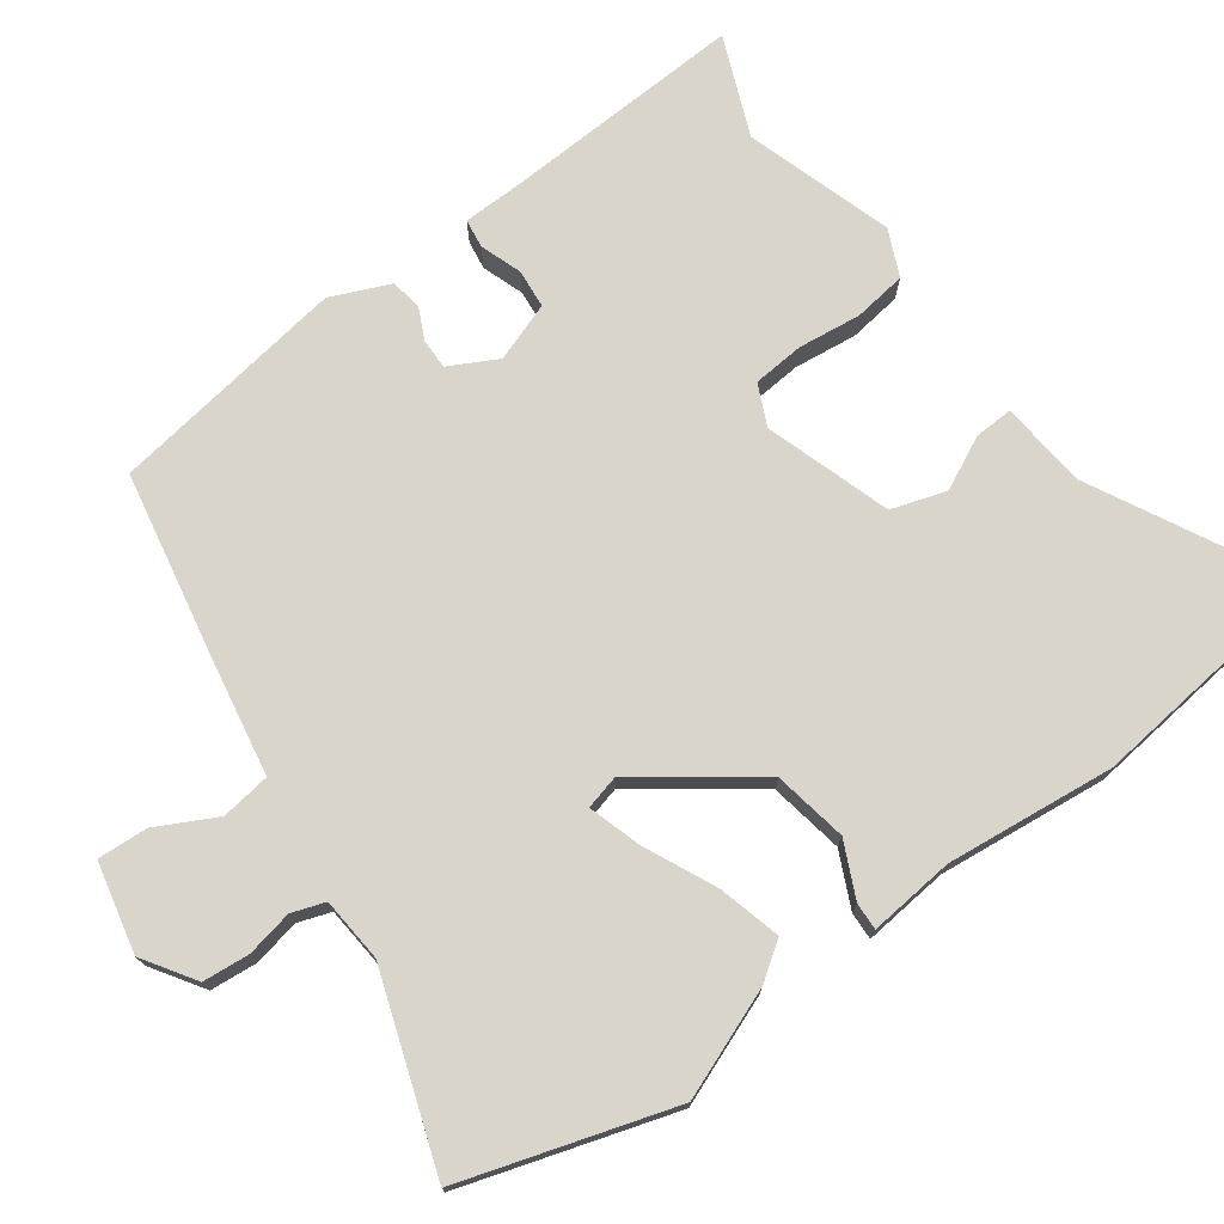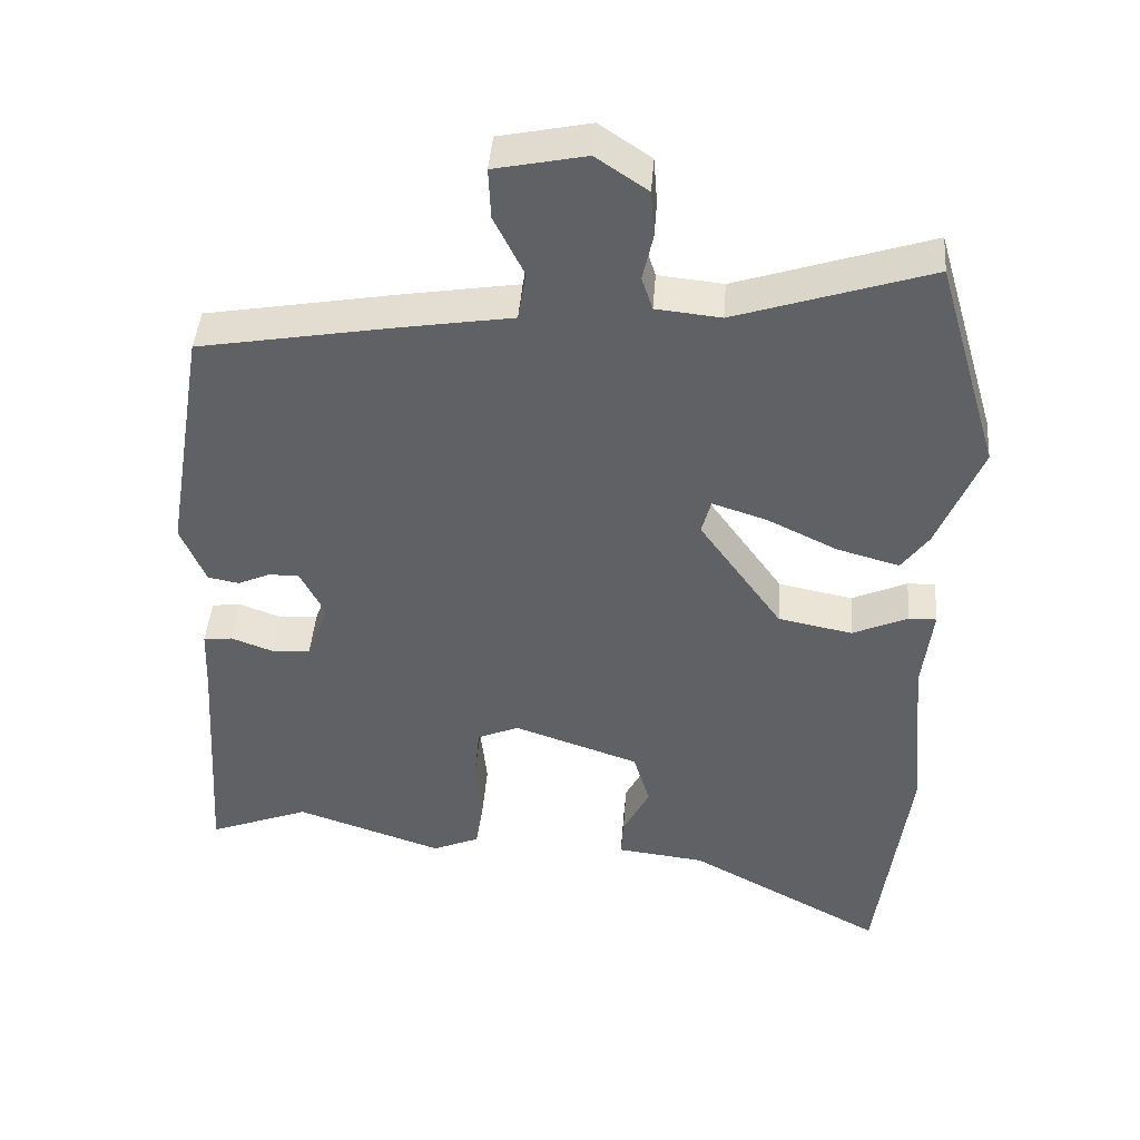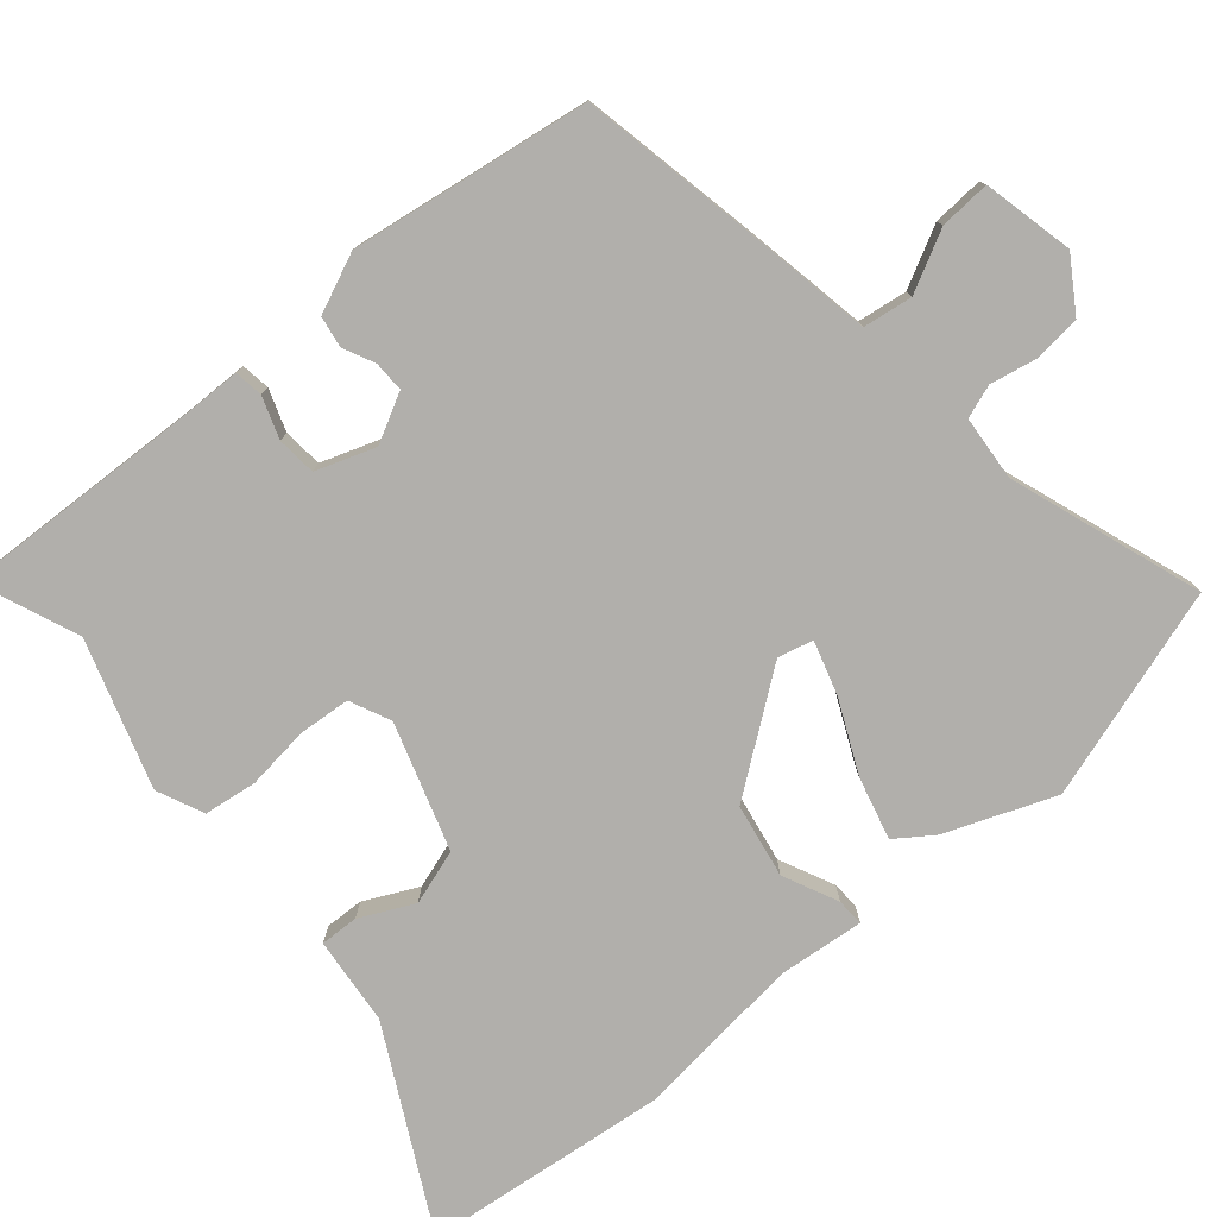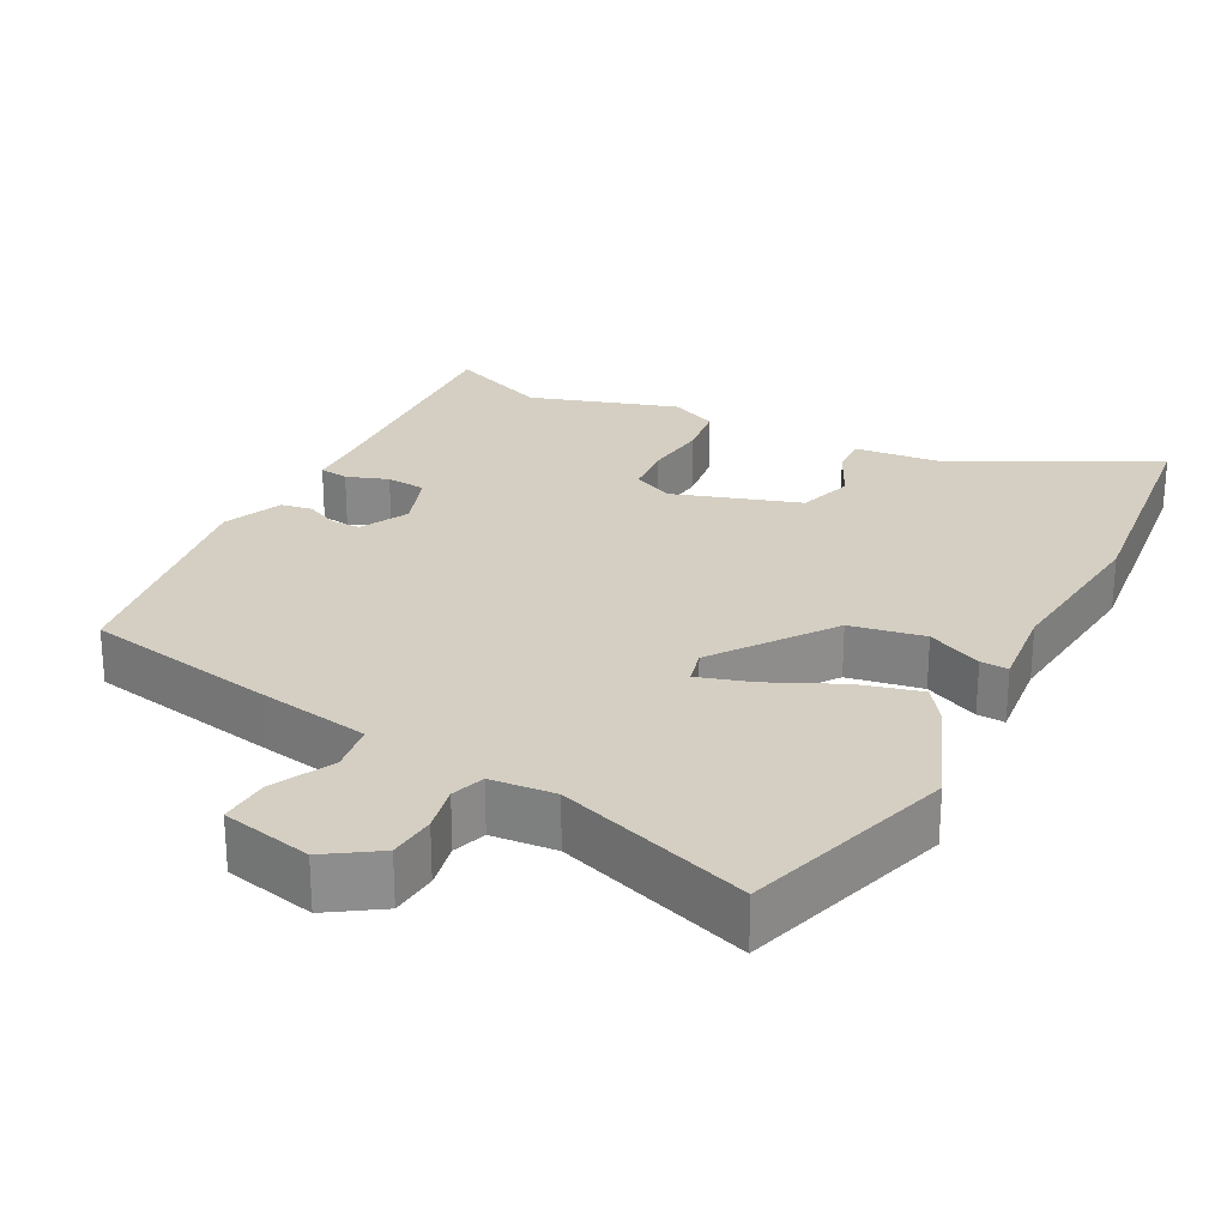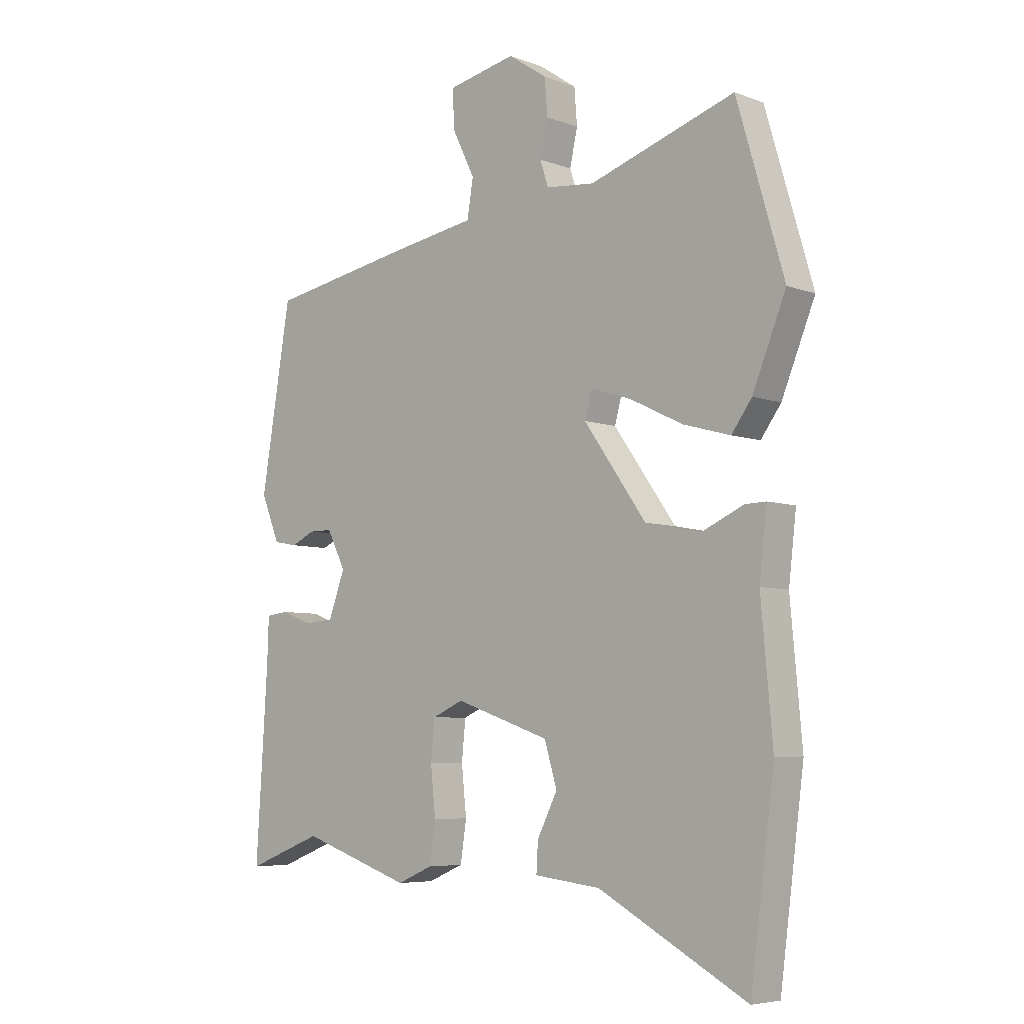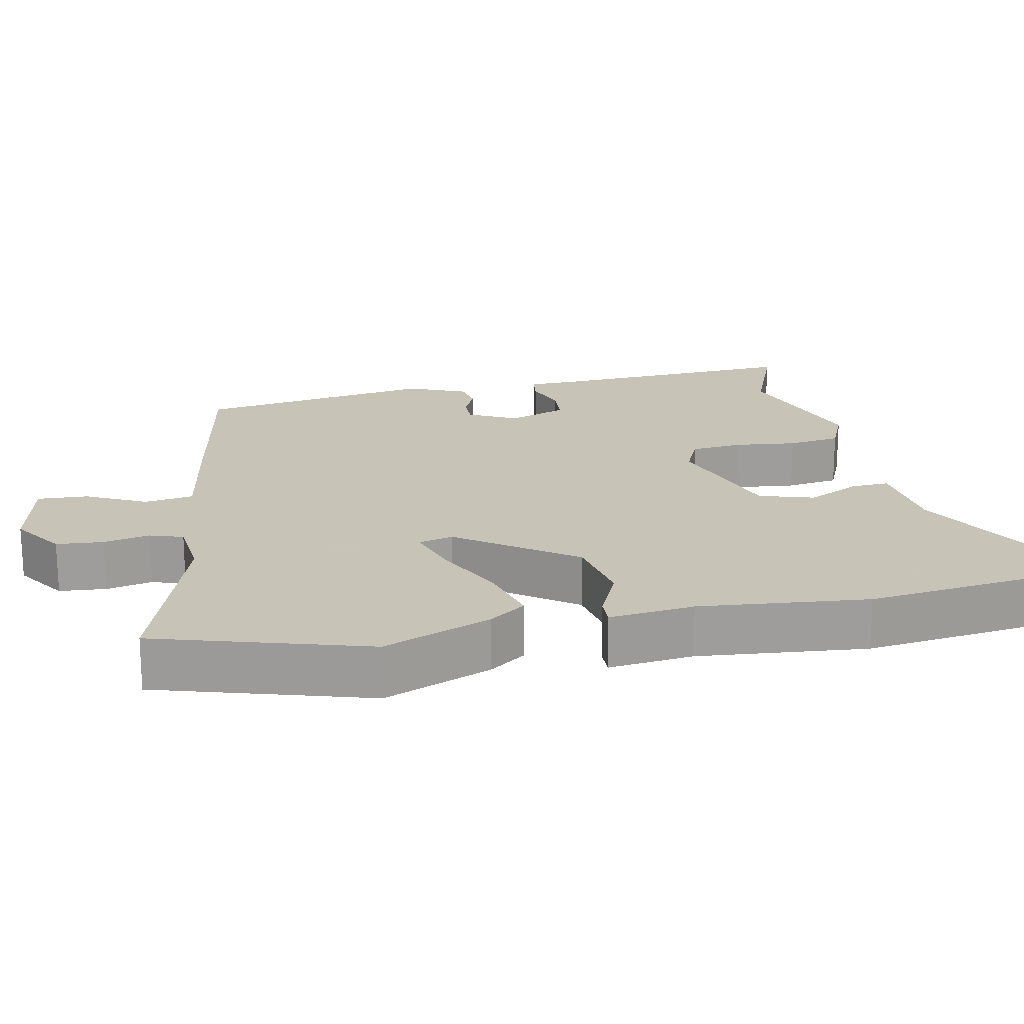
<metadata>
{"format":"obj","ext":"obj","renderer":"f3d","projection":"perspective","resolution":1024,"background":"white","views":[{"elev":74.2,"azim":54.8,"up":"+Y"},{"elev":43.5,"azim":4.4,"up":"+Z"},{"elev":-78.3,"azim":-48.7,"up":"+Y"},{"elev":25.8,"azim":28.3,"up":"+Y"},{"elev":-6.0,"azim":42.3,"up":"+Z"},{"elev":19.8,"azim":78.7,"up":"+Y"}]}
</metadata>
<code>
v 0.467 0.07 0.612
v 0.553 0.07 0.319
v 0.492 0.07 0.17
v 0.455 0.07 0.119
v 0.369 0.07 0.143
v 0.272 0.07 0.19
v 0.198 0.07 0.214
v 0.185 0.07 0.166
v 0.299 0.07 0.006
v 0.401 0.07 -0.014
v 0.477 0.07 0.02
v 0.515 0.07 0.021
v 0.501 0.07 -0.097
v 0.522 0.07 -0.331
v 0.478 0.07 -0.667
v 0.208 0.07 -0.521
v 0.087 0.07 -0.507
v 0.09 0.07 -0.454
v 0.127 0.07 -0.381
v 0.104 0.07 -0.305
v -0.069 0.07 -0.246
v -0.126 0.07 -0.271
v -0.133 0.07 -0.342
v -0.124 0.07 -0.429
v -0.135 0.07 -0.502
v -0.2 0.07 -0.53
v -0.402 0.07 -0.462
v -0.541 0.07 -0.516
v -0.52 0.07 -0.181
v -0.517 0.07 -0.097
v -0.477 0.07 -0.092
v -0.42 0.07 -0.113
v -0.366 0.07 -0.109
v -0.336 0.07 -0.028
v -0.37 0.07 0.039
v -0.412 0.07 0.039
v -0.456 0.07 0.019
v -0.499 0.07 0.027
v -0.533 0.07 0.109
v -0.478 0.07 0.438
v -0.211 0.07 0.485
v -0.057 0.07 0.51
v -0.046 0.07 0.578
v -0.087 0.07 0.661
v -0.09 0.07 0.731
v 0.035 0.07 0.757
v 0.106 0.07 0.709
v 0.111 0.07 0.644
v 0.097 0.07 0.58
v 0.112 0.07 0.534
v 0.201 0.07 0.525
v 0.467 0 0.612
v 0.553 0 0.319
v 0.492 0 0.17
v 0.455 0 0.119
v 0.369 0 0.143
v 0.272 0 0.19
v 0.198 0 0.214
v 0.185 0 0.166
v 0.299 0 0.006
v 0.401 0 -0.014
v 0.477 0 0.02
v 0.515 0 0.021
v 0.501 0 -0.097
v 0.522 0 -0.331
v 0.478 0 -0.667
v 0.208 0 -0.521
v 0.087 0 -0.507
v 0.09 0 -0.454
v 0.127 0 -0.381
v 0.104 0 -0.305
v -0.069 0 -0.246
v -0.126 0 -0.271
v -0.133 0 -0.342
v -0.124 0 -0.429
v -0.135 0 -0.502
v -0.2 0 -0.53
v -0.402 0 -0.462
v -0.541 0 -0.516
v -0.52 0 -0.181
v -0.517 0 -0.097
v -0.477 0 -0.092
v -0.42 0 -0.113
v -0.366 0 -0.109
v -0.336 0 -0.028
v -0.37 0 0.039
v -0.412 0 0.039
v -0.456 0 0.019
v -0.499 0 0.027
v -0.533 0 0.109
v -0.478 0 0.438
v -0.211 0 0.485
v -0.057 0 0.51
v -0.046 0 0.578
v -0.087 0 0.661
v -0.09 0 0.731
v 0.035 0 0.757
v 0.106 0 0.709
v 0.111 0 0.644
v 0.097 0 0.58
v 0.112 0 0.534
v 0.201 0 0.525
f 47 48 49
f 46 47 49
f 45 46 49
f 44 45 49
f 43 44 49
f 42 43 49 50
f 42 50 51
f 41 42 51
f 40 41 51
f 39 40 51
f 38 39 51
f 37 38 51
f 36 37 51
f 29 30 31 32
f 29 32 33
f 28 29 33
f 27 28 33
f 27 33 34
f 26 27 34
f 25 26 34
f 24 25 34
f 23 24 34
f 16 17 18 19
f 16 19 20
f 15 16 20
f 14 15 20
f 13 14 20
f 13 20 21
f 12 13 21
f 11 12 21
f 10 11 21
f 4 5 6
f 3 4 6
f 2 3 6
f 1 2 6
f 51 1 6
f 51 6 7
f 51 7 8
f 36 51 8
f 35 36 8
f 22 23 34 35
f 21 22 35
f 10 21 35
f 9 10 35
f 8 9 35
f 100 99 98
f 100 98 97
f 100 97 96
f 100 96 95
f 100 95 94
f 101 100 94 93
f 102 101 93
f 102 93 92
f 102 92 91
f 102 91 90
f 102 90 89
f 102 89 88
f 102 88 87
f 83 82 81 80
f 84 83 80
f 84 80 79
f 84 79 78
f 85 84 78
f 85 78 77
f 85 77 76
f 85 76 75
f 85 75 74
f 70 69 68 67
f 71 70 67
f 71 67 66
f 71 66 65
f 71 65 64
f 72 71 64
f 72 64 63
f 72 63 62
f 72 62 61
f 57 56 55
f 57 55 54
f 57 54 53
f 57 53 52
f 57 52 102
f 58 57 102
f 59 58 102
f 59 102 87
f 59 87 86
f 86 85 74 73
f 86 73 72
f 86 72 61
f 86 61 60
f 86 60 59
f 1 52 53 2
f 2 53 54 3
f 3 54 55 4
f 4 55 56 5
f 5 56 57 6
f 6 57 58 7
f 7 58 59 8
f 8 59 60 9
f 9 60 61 10
f 10 61 62 11
f 11 62 63 12
f 12 63 64 13
f 13 64 65 14
f 14 65 66 15
f 15 66 67 16
f 16 67 68 17
f 17 68 69 18
f 18 69 70 19
f 19 70 71 20
f 20 71 72 21
f 21 72 73 22
f 22 73 74 23
f 23 74 75 24
f 24 75 76 25
f 25 76 77 26
f 26 77 78 27
f 27 78 79 28
f 28 79 80 29
f 29 80 81 30
f 30 81 82 31
f 31 82 83 32
f 32 83 84 33
f 33 84 85 34
f 34 85 86 35
f 35 86 87 36
f 36 87 88 37
f 37 88 89 38
f 38 89 90 39
f 39 90 91 40
f 40 91 92 41
f 41 92 93 42
f 42 93 94 43
f 43 94 95 44
f 44 95 96 45
f 45 96 97 46
f 46 97 98 47
f 47 98 99 48
f 48 99 100 49
f 49 100 101 50
f 50 101 102 51
f 51 102 52 1

</code>
